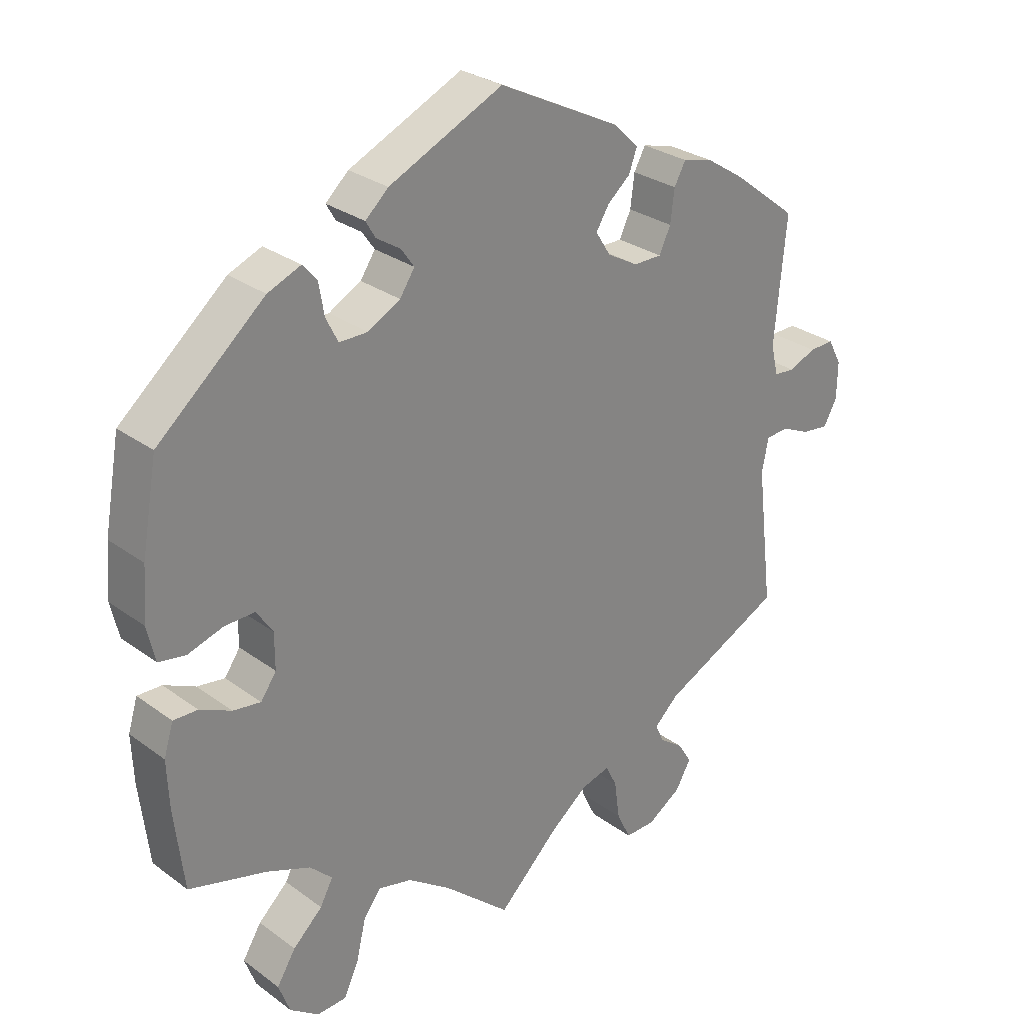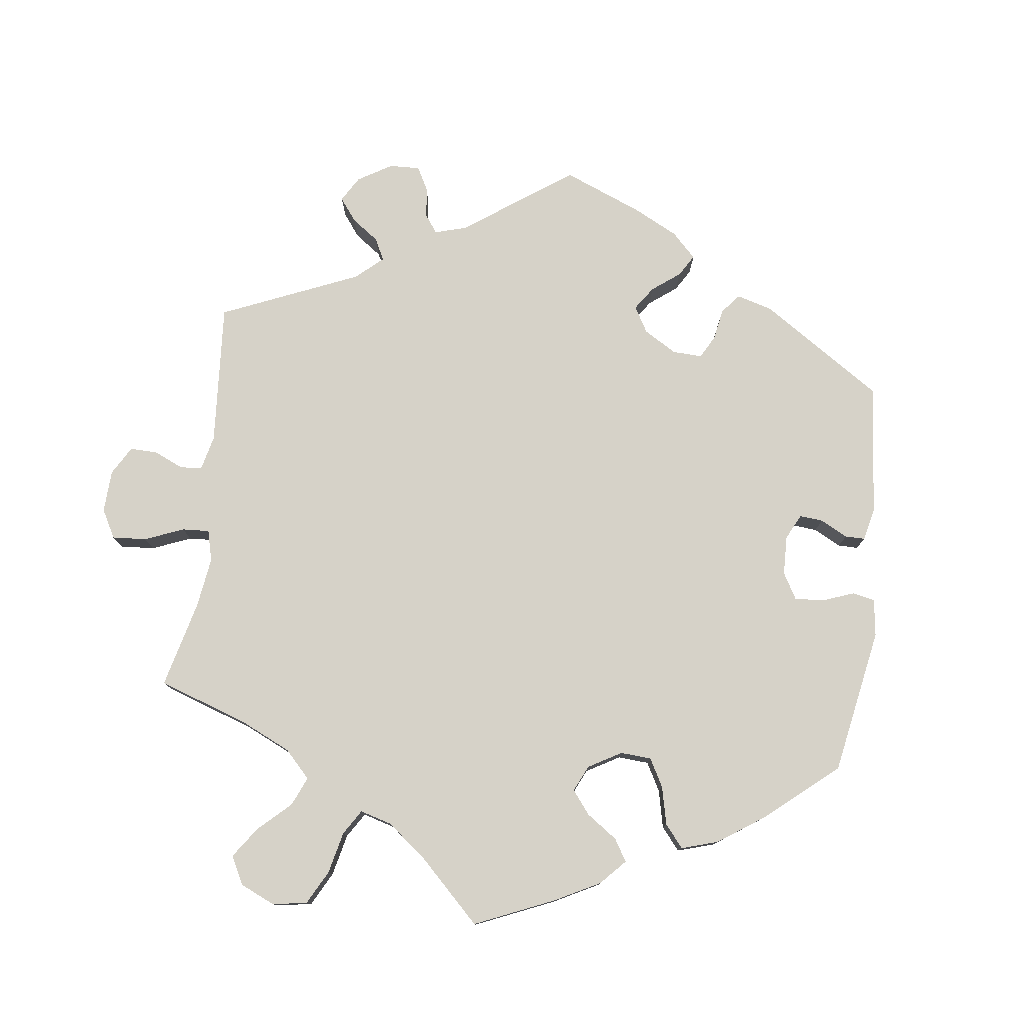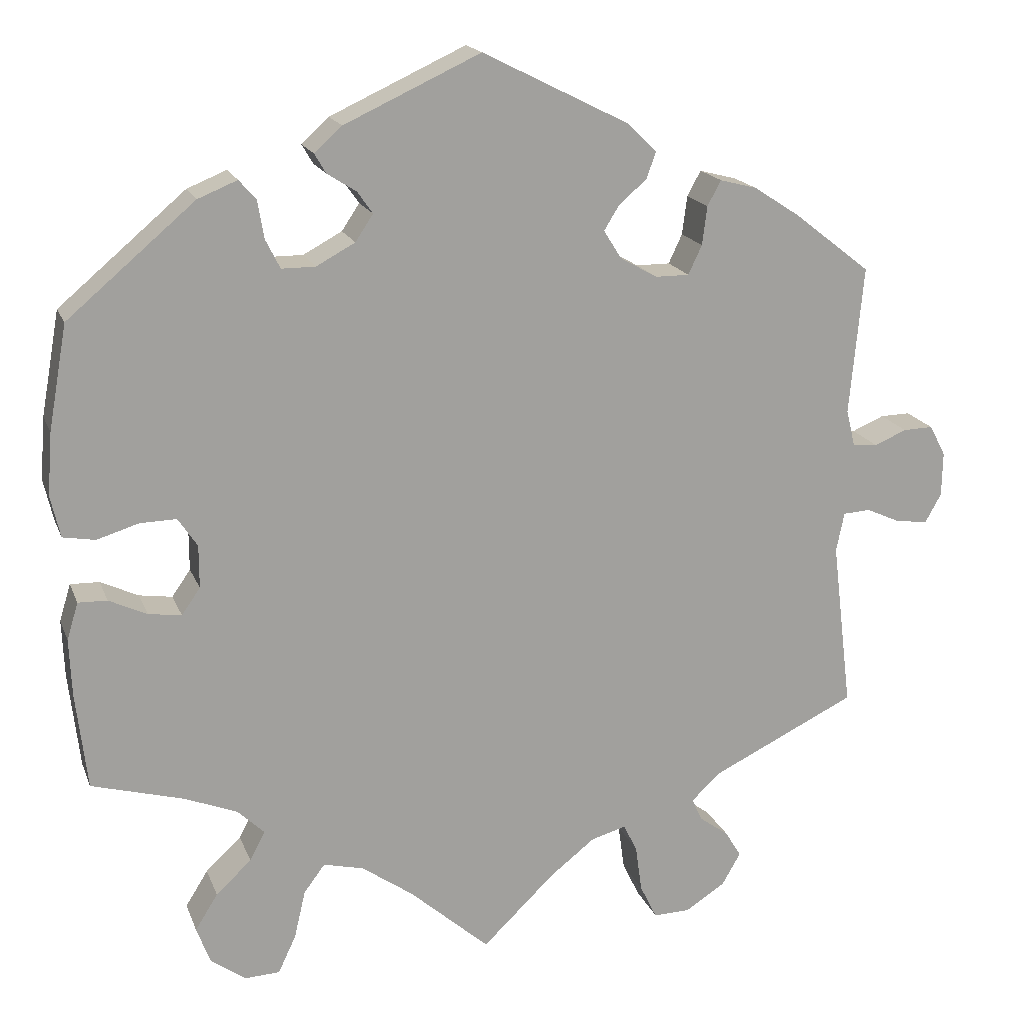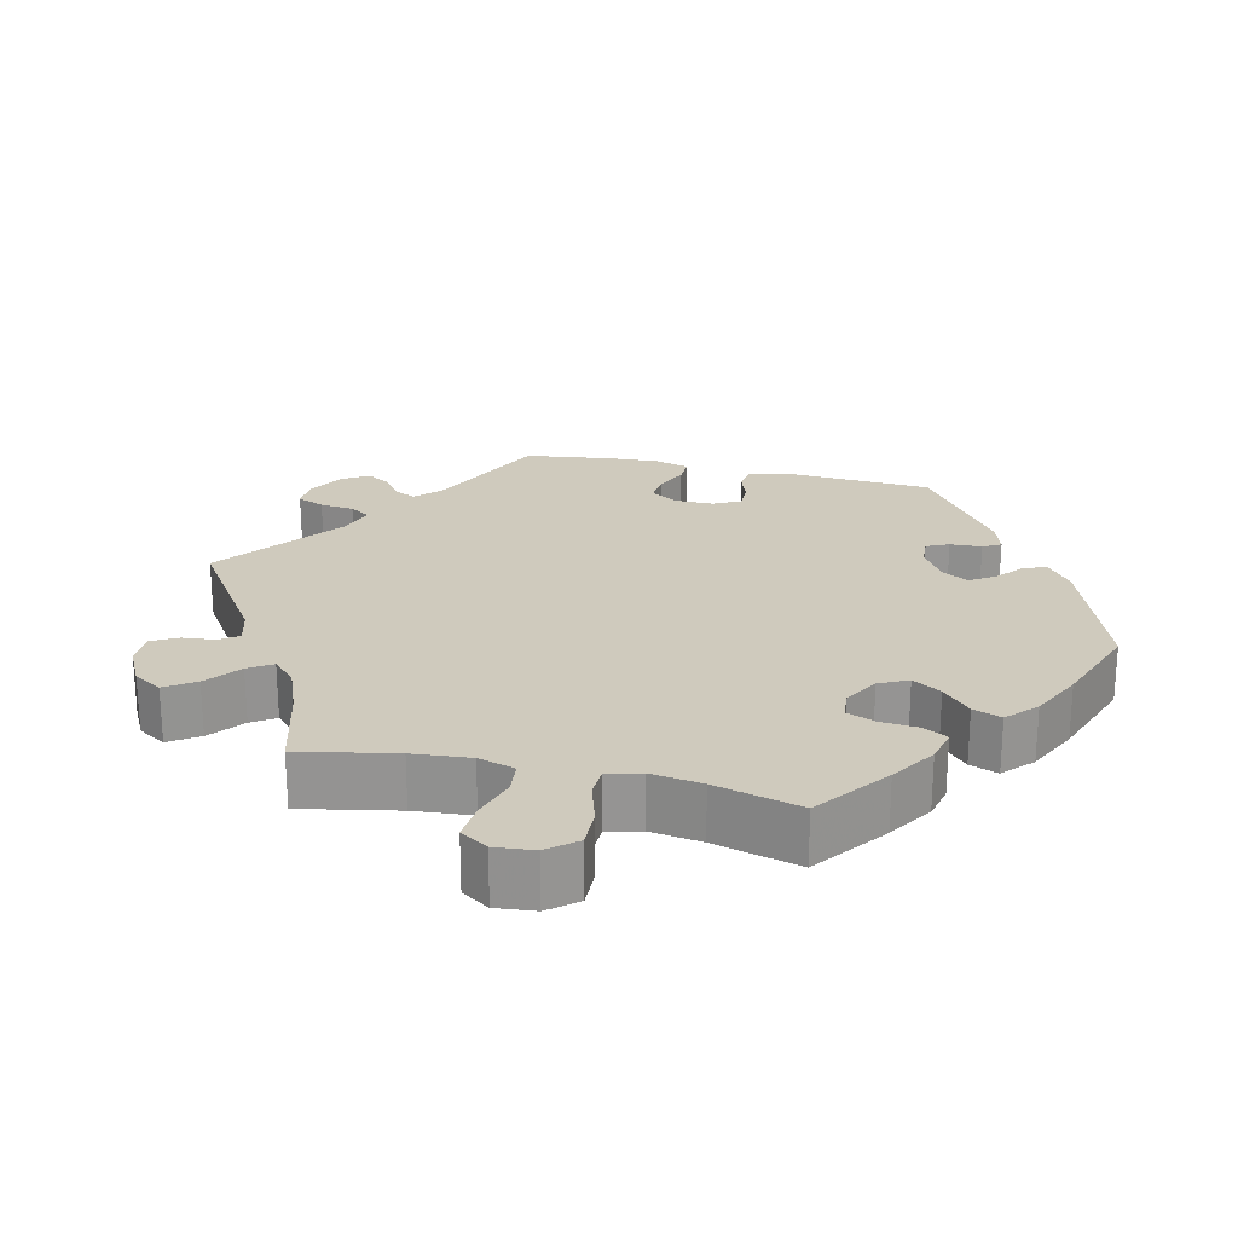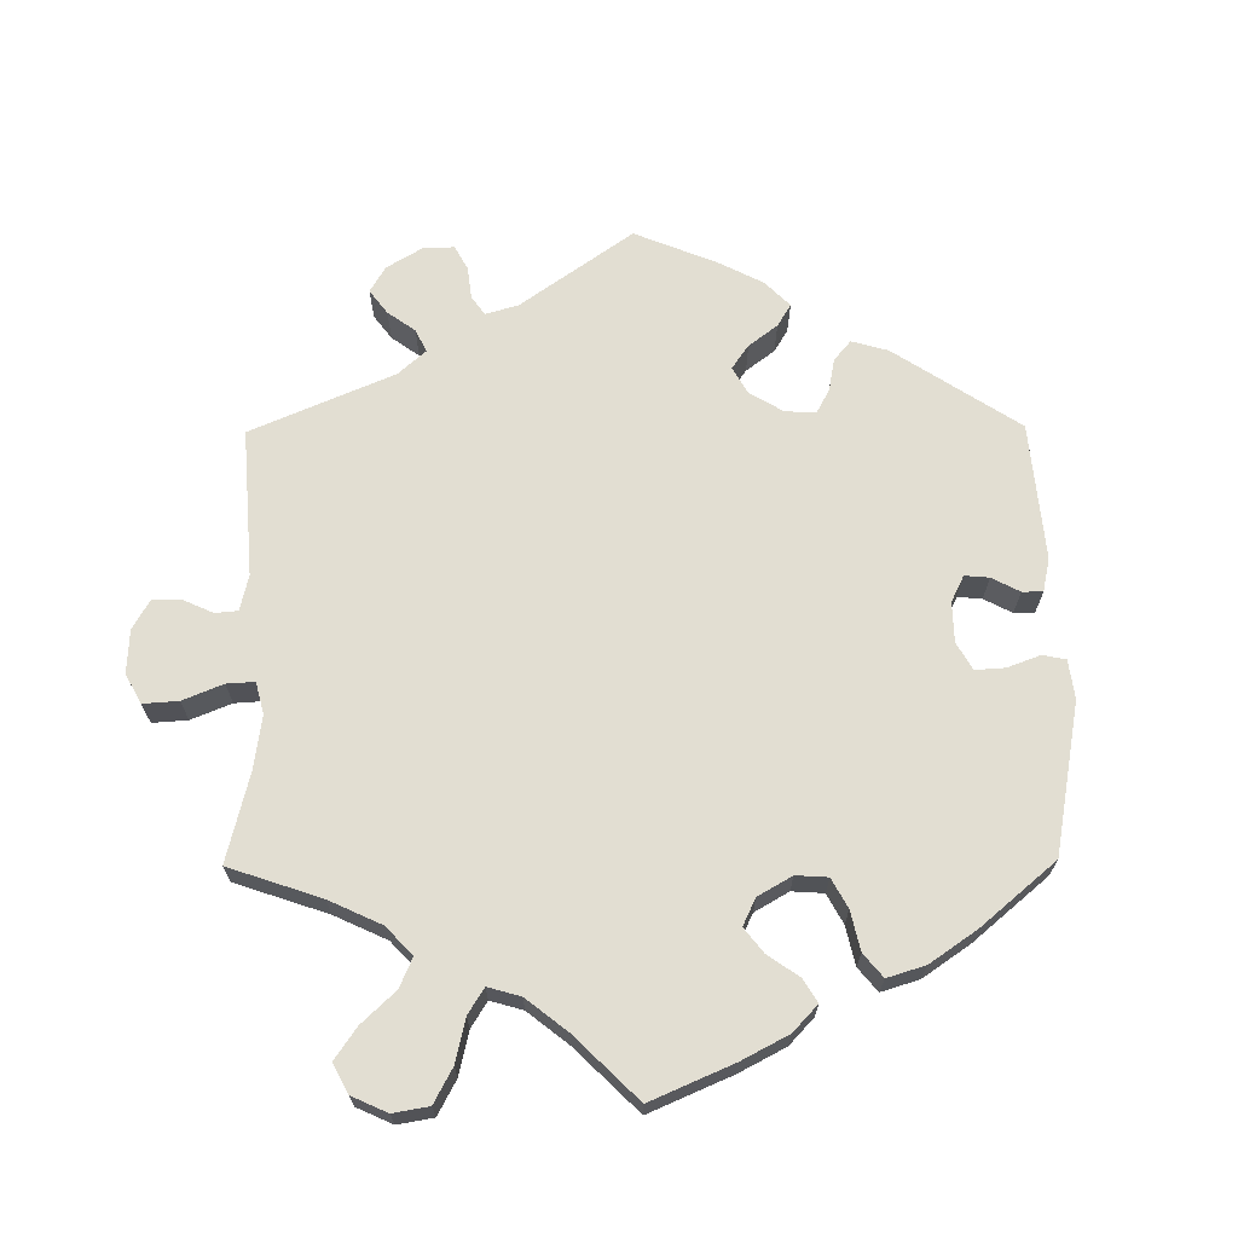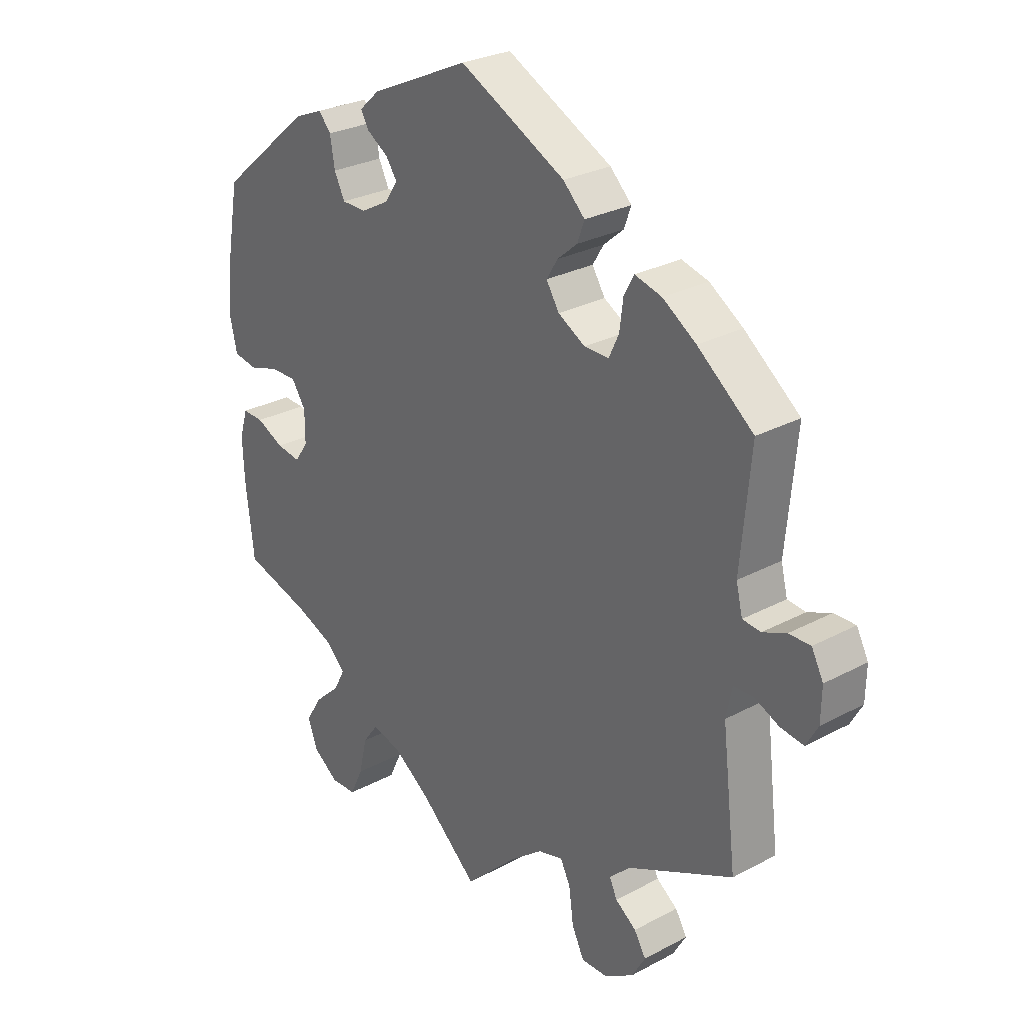
<metadata>
{"format":"obj","ext":"obj","renderer":"f3d","projection":"perspective","resolution":1024,"background":"white","views":[{"elev":28.5,"azim":-42.4,"up":"+Z"},{"elev":77.9,"azim":-112.8,"up":"+Y"},{"elev":17.6,"azim":-16.8,"up":"+Z"},{"elev":23.0,"azim":-136.6,"up":"+Y"},{"elev":68.0,"azim":-120.5,"up":"+Y"},{"elev":27.8,"azim":50.8,"up":"+Z"}]}
</metadata>
<code>
v 0.32 0.07 -0.376
v 0.284 0.07 -0.41
v 0.297 0.07 -0.438
v 0.333 0.07 -0.464
v 0.353 0.07 -0.497
v 0.33 0.07 -0.537
v 0.28 0.07 -0.569
v 0.235 0.07 -0.57
v 0.214 0.07 -0.527
v 0.206 0.07 -0.469
v 0.189 0.07 -0.435
v 0.146 0.07 -0.447
v 0.09 0.07 -0.491
v 0 0.07 -0.578
v -0.099 0.07 -0.491
v -0.163 0.07 -0.446
v -0.213 0.07 -0.434
v -0.239 0.07 -0.469
v -0.253 0.07 -0.529
v -0.275 0.07 -0.576
v -0.319 0.07 -0.578
v -0.362 0.07 -0.547
v -0.379 0.07 -0.501
v -0.351 0.07 -0.456
v -0.307 0.07 -0.415
v -0.288 0.07 -0.379
v -0.321 0.07 -0.347
v -0.386 0.07 -0.321
v -0.501 0.07 -0.289
v -0.515 0.07 -0.169
v -0.518 0.07 -0.098
v -0.504 0.07 -0.052
v -0.468 0.07 -0.053
v -0.421 0.07 -0.075
v -0.38 0.07 -0.081
v -0.357 0.07 -0.048
v -0.357 0.07 0.005
v -0.381 0.07 0.041
v -0.426 0.07 0.04
v -0.478 0.07 0.024
v -0.518 0.07 0.031
v -0.53 0.07 0.083
v -0.524 0.07 0.16
v -0.501 0.07 0.289
v -0.343 0.07 0.423
v -0.294 0.07 0.443
v -0.273 0.07 0.419
v -0.265 0.07 0.372
v -0.247 0.07 0.336
v -0.205 0.07 0.336
v -0.157 0.07 0.362
v -0.135 0.07 0.395
v -0.154 0.07 0.422
v -0.19 0.07 0.445
v -0.204 0.07 0.469
v -0.17 0.07 0.5
v -0.001 0.07 0.578
v 0.18 0.07 0.487
v 0.217 0.07 0.451
v 0.205 0.07 0.418
v 0.171 0.07 0.389
v 0.152 0.07 0.358
v 0.174 0.07 0.323
v 0.22 0.07 0.297
v 0.262 0.07 0.297
v 0.279 0.07 0.333
v 0.285 0.07 0.381
v 0.302 0.07 0.412
v 0.348 0.07 0.4
v 0.405 0.07 0.363
v 0.5 0.07 0.289
v 0.483 0.07 0.105
v 0.494 0.07 0.06
v 0.525 0.07 0.057
v 0.565 0.07 0.074
v 0.602 0.07 0.075
v 0.622 0.07 0.037
v 0.621 0.07 -0.018
v 0.601 0.07 -0.054
v 0.561 0.07 -0.049
v 0.519 0.07 -0.03
v 0.485 0.07 -0.032
v 0.475 0.07 -0.081
v 0.5 0.07 -0.289
v 0.32 0 -0.376
v 0.284 0 -0.41
v 0.297 0 -0.438
v 0.333 0 -0.464
v 0.353 0 -0.497
v 0.33 0 -0.537
v 0.28 0 -0.569
v 0.235 0 -0.57
v 0.214 0 -0.527
v 0.206 0 -0.469
v 0.189 0 -0.435
v 0.146 0 -0.447
v 0.09 0 -0.491
v 0 0 -0.578
v -0.099 0 -0.491
v -0.163 0 -0.446
v -0.213 0 -0.434
v -0.239 0 -0.469
v -0.253 0 -0.529
v -0.275 0 -0.576
v -0.319 0 -0.578
v -0.362 0 -0.547
v -0.379 0 -0.501
v -0.351 0 -0.456
v -0.307 0 -0.415
v -0.288 0 -0.379
v -0.321 0 -0.347
v -0.386 0 -0.321
v -0.501 0 -0.289
v -0.515 0 -0.169
v -0.518 0 -0.098
v -0.504 0 -0.052
v -0.468 0 -0.053
v -0.421 0 -0.075
v -0.38 0 -0.081
v -0.357 0 -0.048
v -0.357 0 0.005
v -0.381 0 0.041
v -0.426 0 0.04
v -0.478 0 0.024
v -0.518 0 0.031
v -0.53 0 0.083
v -0.524 0 0.16
v -0.501 0 0.289
v -0.343 0 0.423
v -0.294 0 0.443
v -0.273 0 0.419
v -0.265 0 0.372
v -0.247 0 0.336
v -0.205 0 0.336
v -0.157 0 0.362
v -0.135 0 0.395
v -0.154 0 0.422
v -0.19 0 0.445
v -0.204 0 0.469
v -0.17 0 0.5
v -0.001 0 0.578
v 0.18 0 0.487
v 0.217 0 0.451
v 0.205 0 0.418
v 0.171 0 0.389
v 0.152 0 0.358
v 0.174 0 0.323
v 0.22 0 0.297
v 0.262 0 0.297
v 0.279 0 0.333
v 0.285 0 0.381
v 0.302 0 0.412
v 0.348 0 0.4
v 0.405 0 0.363
v 0.5 0 0.289
v 0.483 0 0.105
v 0.494 0 0.06
v 0.525 0 0.057
v 0.565 0 0.074
v 0.602 0 0.075
v 0.622 0 0.037
v 0.621 0 -0.018
v 0.601 0 -0.054
v 0.561 0 -0.049
v 0.519 0 -0.03
v 0.485 0 -0.032
v 0.475 0 -0.081
v 0.5 0 -0.289
f 83 84 1
f 82 83 1 2
f 78 79 80 81
f 78 81 82
f 77 78 82
f 74 75 76 77
f 73 74 77 82
f 72 73 82 2
f 70 71 72 2
f 66 67 68 69
f 65 66 69 70
f 58 59 60 61
f 58 61 62
f 57 58 62
f 56 57 62 63
f 53 54 55 56
f 52 53 56 63
f 45 46 47 48
f 45 48 49
f 44 45 49
f 43 44 49 50
f 39 40 41 42
f 38 39 42 43
f 31 32 33 34
f 31 34 35
f 28 29 30 31
f 27 28 31 35
f 26 27 35 36
f 22 23 24 25
f 22 25 26
f 21 22 26
f 18 19 20 21
f 18 21 26
f 17 18 26 36
f 13 14 15
f 12 13 15 16
f 11 12 16 17
f 7 8 9 10
f 7 10 11
f 6 7 11
f 3 4 5 6
f 2 3 6 11
f 65 70 2 11
f 51 52 63 64
f 43 50 51 64
f 38 43 64 65
f 37 38 65 11
f 11 17 36 37
f 85 168 167
f 86 85 167 166
f 165 164 163 162
f 166 165 162
f 166 162 161
f 161 160 159 158
f 166 161 158 157
f 86 166 157 156
f 86 156 155 154
f 153 152 151 150
f 154 153 150 149
f 145 144 143 142
f 146 145 142
f 146 142 141
f 147 146 141 140
f 140 139 138 137
f 147 140 137 136
f 132 131 130 129
f 133 132 129
f 133 129 128
f 134 133 128 127
f 126 125 124 123
f 127 126 123 122
f 118 117 116 115
f 119 118 115
f 115 114 113 112
f 119 115 112 111
f 120 119 111 110
f 109 108 107 106
f 110 109 106
f 110 106 105
f 105 104 103 102
f 110 105 102
f 120 110 102 101
f 99 98 97
f 100 99 97 96
f 101 100 96 95
f 94 93 92 91
f 95 94 91
f 95 91 90
f 90 89 88 87
f 95 90 87 86
f 95 86 154 149
f 148 147 136 135
f 148 135 134 127
f 149 148 127 122
f 95 149 122 121
f 121 120 101 95
f 1 85 86 2
f 2 86 87 3
f 3 87 88 4
f 4 88 89 5
f 5 89 90 6
f 6 90 91 7
f 7 91 92 8
f 8 92 93 9
f 9 93 94 10
f 10 94 95 11
f 11 95 96 12
f 12 96 97 13
f 13 97 98 14
f 14 98 99 15
f 15 99 100 16
f 16 100 101 17
f 17 101 102 18
f 18 102 103 19
f 19 103 104 20
f 20 104 105 21
f 21 105 106 22
f 22 106 107 23
f 23 107 108 24
f 24 108 109 25
f 25 109 110 26
f 26 110 111 27
f 27 111 112 28
f 28 112 113 29
f 29 113 114 30
f 30 114 115 31
f 31 115 116 32
f 32 116 117 33
f 33 117 118 34
f 34 118 119 35
f 35 119 120 36
f 36 120 121 37
f 37 121 122 38
f 38 122 123 39
f 39 123 124 40
f 40 124 125 41
f 41 125 126 42
f 42 126 127 43
f 43 127 128 44
f 44 128 129 45
f 45 129 130 46
f 46 130 131 47
f 47 131 132 48
f 48 132 133 49
f 49 133 134 50
f 50 134 135 51
f 51 135 136 52
f 52 136 137 53
f 53 137 138 54
f 54 138 139 55
f 55 139 140 56
f 56 140 141 57
f 57 141 142 58
f 58 142 143 59
f 59 143 144 60
f 60 144 145 61
f 61 145 146 62
f 62 146 147 63
f 63 147 148 64
f 64 148 149 65
f 65 149 150 66
f 66 150 151 67
f 67 151 152 68
f 68 152 153 69
f 69 153 154 70
f 70 154 155 71
f 71 155 156 72
f 72 156 157 73
f 73 157 158 74
f 74 158 159 75
f 75 159 160 76
f 76 160 161 77
f 77 161 162 78
f 78 162 163 79
f 79 163 164 80
f 80 164 165 81
f 81 165 166 82
f 82 166 167 83
f 83 167 168 84
f 84 168 85 1

</code>
